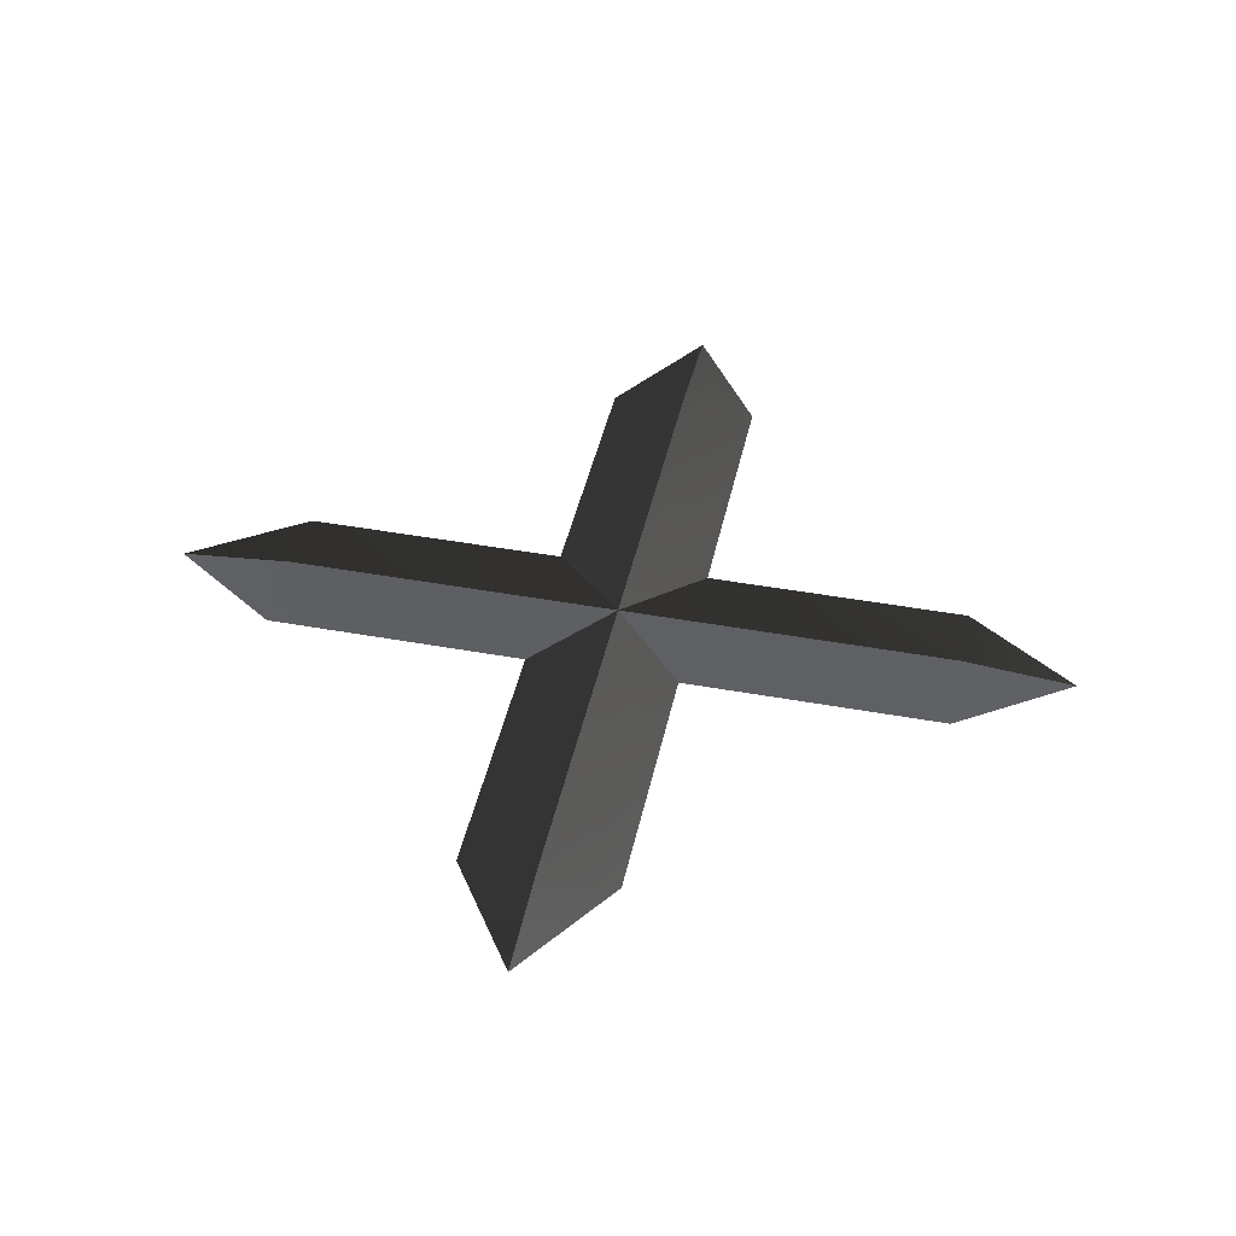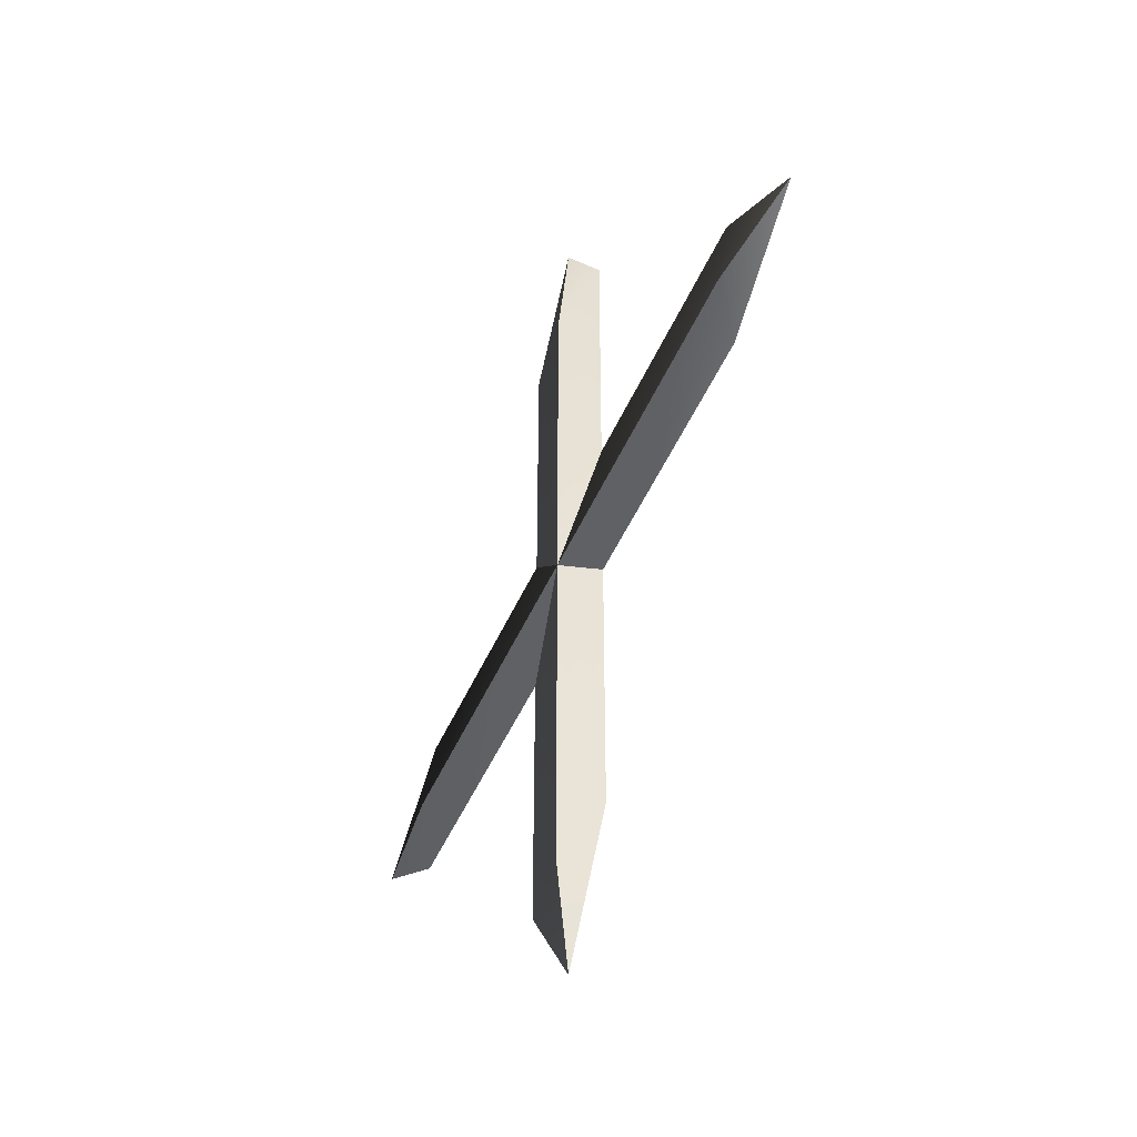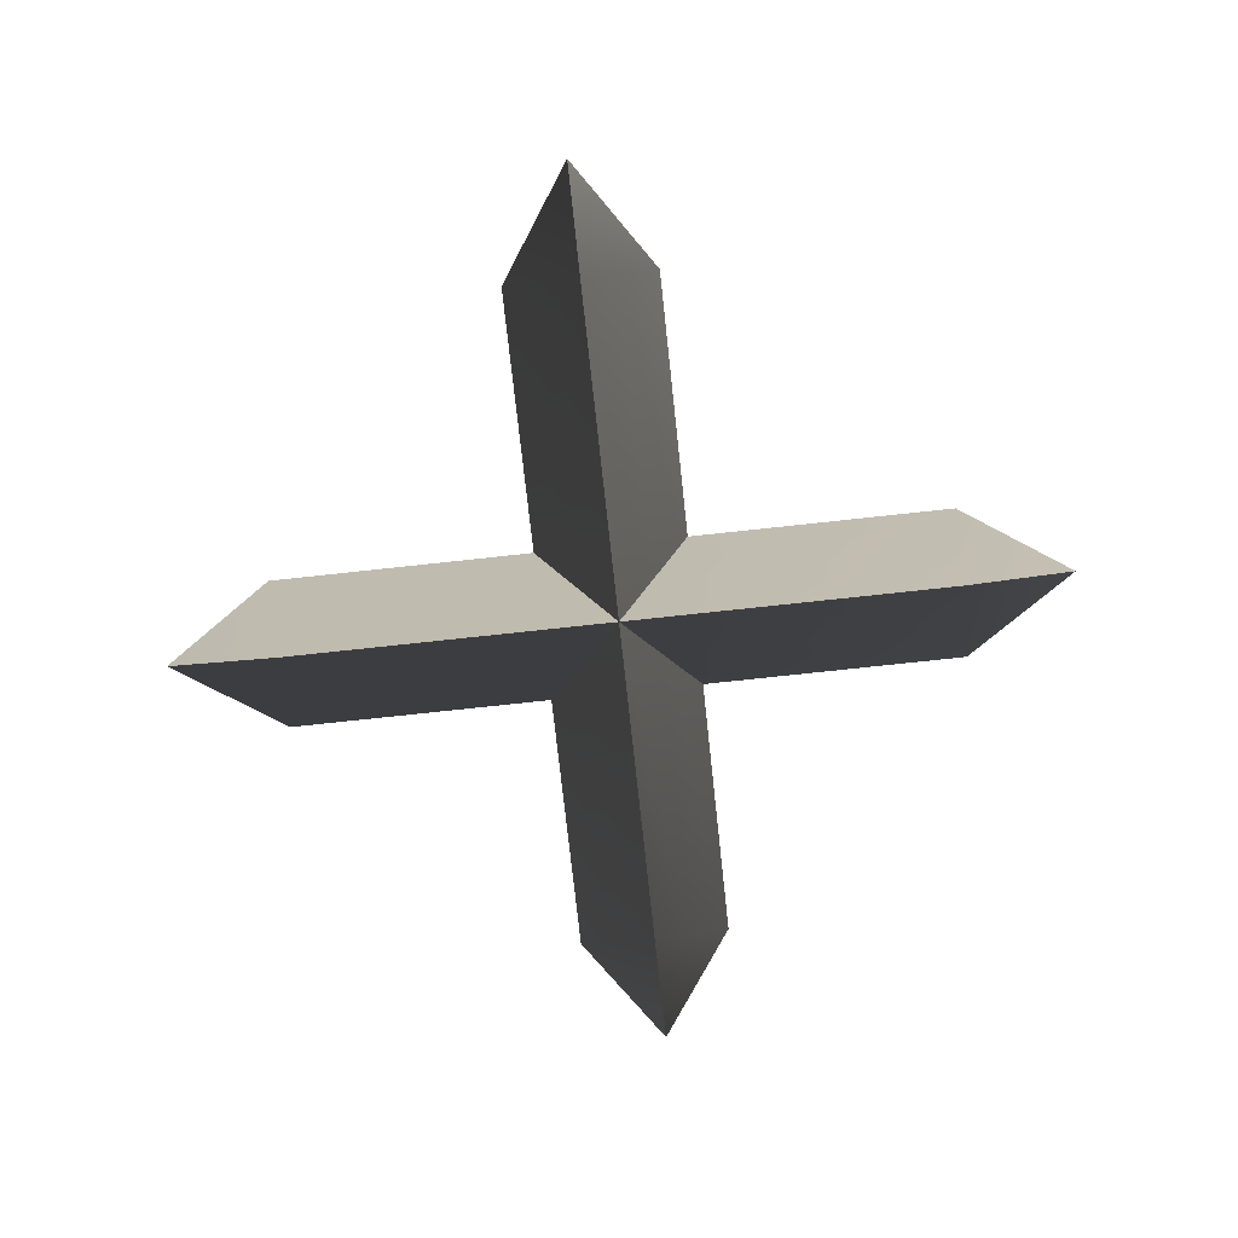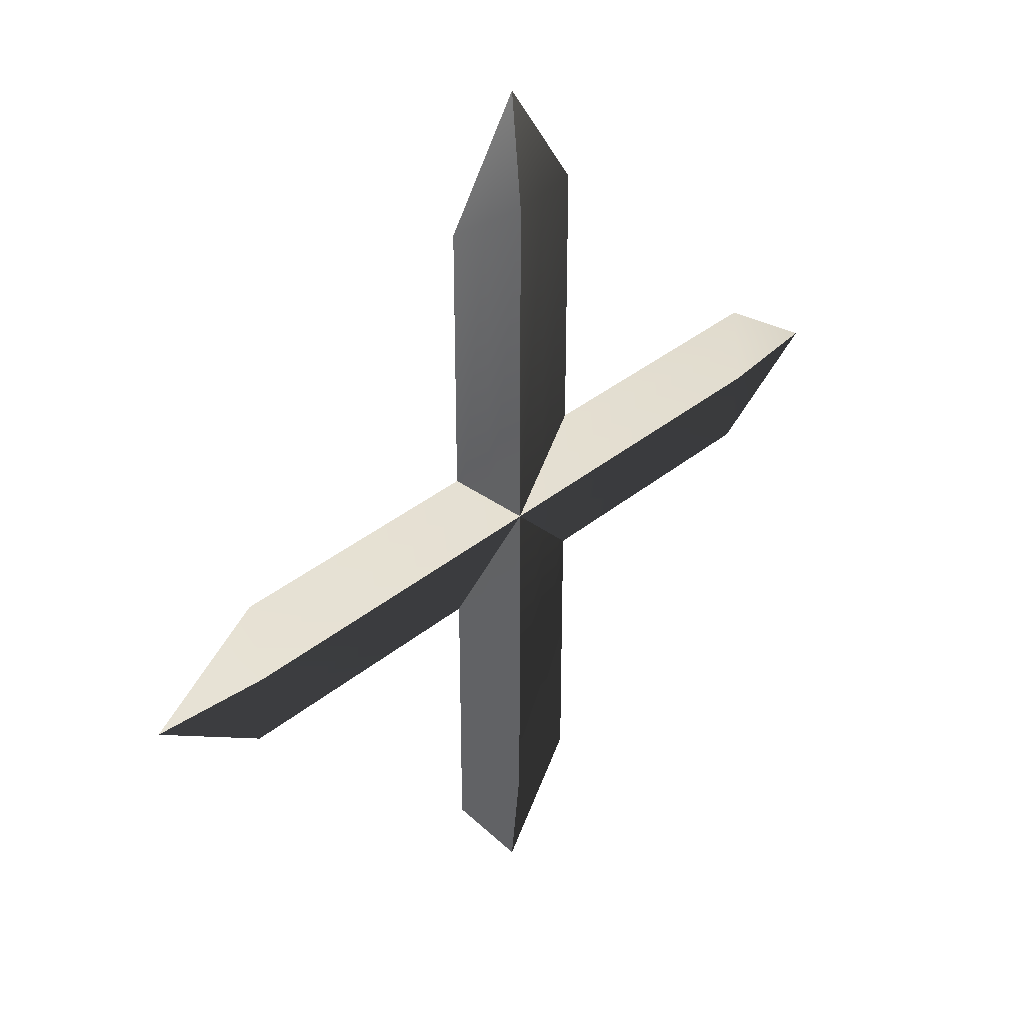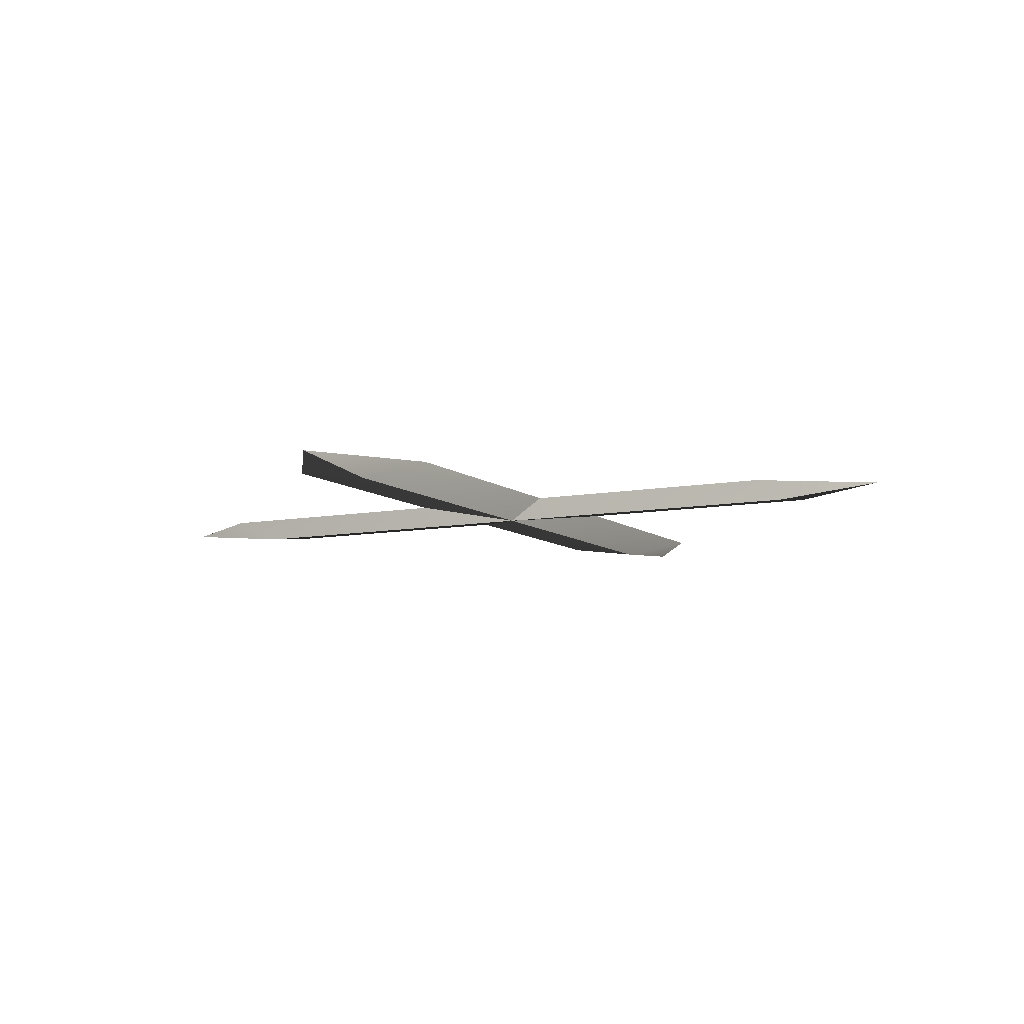
<metadata>
{"format":"obj","ext":"obj","renderer":"f3d","projection":"perspective","resolution":1024,"background":"white","views":[{"elev":43.7,"azim":-77.9,"up":"+Y"},{"elev":-46.8,"azim":67.5,"up":"+Z"},{"elev":-74.7,"azim":6.2,"up":"+Y"},{"elev":35.7,"azim":132.8,"up":"+Z"},{"elev":-8.9,"azim":27.6,"up":"+Y"}]}
</metadata>
<code>
g blade_dual_71
v -0.1 0.19 1.528e-12
v -0.1 0.095 -0.6807
v -0.1 0.095 0.6807
v -0.1 -4.337e-19 1.361
v -0.1 -2.168e-19 -1.361
v -0.1 -0.095 0.6807
v -0.1 -0.095 -0.6807
v -0.1 -0.19 1.528e-12
v -6.175 -0.095 0.6807
v -6.175 -0.19 -1.004e-11
v -8.2 -9.537e-07 -1.334e-11
v -6.175 0.19 -1.004e-11
v -6.175 0.095 0.6807
v -6.175 0.095 -0.6807
v -6.175 -0.095 -0.6807
v -6.175 -9.537e-07 -1.361
v -6.175 -9.537e-07 1.361
f 3 2 1
f 2 3 4
f 2 4 5
f 5 4 6
f 5 6 7
f 7 6 8
f 11 10 9
f 6 10 8
f 10 6 9
f 11 13 12
f 12 3 1
f 3 12 13
f 11 12 14
f 14 1 2
f 1 14 12
f 11 15 10
f 8 15 7
f 15 8 10
f 11 14 16
f 16 2 5
f 2 16 14
f 7 16 5
f 16 7 15
f 11 16 15
f 4 9 6
f 9 4 17
f 11 9 17
f 11 17 13
f 13 4 3
f 4 13 17
g blade_dual_72
v -0.1 0.19 2.737e-12
v -0.7807 0.095 0
v 0.5807 0.095 0
v 1.261 0 0
v -1.461 0 0
v 0.5807 -0.095 0
v -0.7807 -0.095 0
v -0.1 -0.19 2.737e-12
v 0.5807 -0.095 6.075
v -0.1 -0.19 6.075
v -0.1 0 8.1
v -0.1 0.19 6.075
v 0.5807 0.095 6.075
v -0.7807 0.095 6.075
v -0.7807 -0.095 6.075
v -1.461 0 6.075
v 1.261 0 6.075
f 20 19 18
f 19 20 21
f 19 21 22
f 22 21 23
f 22 23 24
f 24 23 25
f 28 27 26
f 23 27 25
f 27 23 26
f 28 30 29
f 29 20 18
f 20 29 30
f 28 29 31
f 31 18 19
f 18 31 29
f 28 32 27
f 25 32 24
f 32 25 27
f 28 31 33
f 33 19 22
f 19 33 31
f 24 33 22
f 33 24 32
f 28 33 32
f 21 26 23
f 26 21 34
f 28 26 34
f 28 34 30
f 30 21 20
f 21 30 34
g blade_dual_73
v -0.1 0.19 -1.528e-12
v -0.1 0.095 0.6807
v -0.1 0.095 -0.6807
v -0.1 -4.337e-19 -1.361
v -0.1 -2.168e-19 1.361
v -0.1 -0.095 -0.6807
v -0.1 -0.095 0.6807
v -0.1 -0.19 -1.528e-12
v 5.975 -0.095 -0.6807
v 5.975 -0.19 1.004e-11
v 8 -9.537e-07 1.334e-11
v 5.975 0.19 1.004e-11
v 5.975 0.095 -0.6807
v 5.975 0.095 0.6807
v 5.975 -0.095 0.6807
v 5.975 -9.537e-07 1.361
v 5.975 -9.537e-07 -1.361
f 37 36 35
f 36 37 38
f 36 38 39
f 39 38 40
f 39 40 41
f 41 40 42
f 45 44 43
f 40 44 42
f 44 40 43
f 45 47 46
f 46 37 35
f 37 46 47
f 45 46 48
f 48 35 36
f 35 48 46
f 45 49 44
f 42 49 41
f 49 42 44
f 45 48 50
f 50 36 39
f 36 50 48
f 41 50 39
f 50 41 49
f 45 50 49
f 38 43 40
f 43 38 51
f 45 43 51
f 45 51 47
f 47 38 37
f 38 47 51
g blade_dual_74
v -0.1 0.19 -2.737e-12
v -0.1 -0.19 -2.737e-12
v -0.7807 -0.095 -6.075
v -0.1 -0.19 -6.075
v -0.1 0 -8.1
v -0.1 0.19 -6.075
v -0.7807 0.095 -6.075
v 0.5807 0.095 -6.075
v 0.5807 -0.095 -6.075
v 1.261 0 -6.075
v -1.461 0 -6.075
f 19 20 52
f 20 19 22
f 20 22 21
f 21 22 24
f 21 24 23
f 23 24 53
f 56 55 54
f 24 55 53
f 55 24 54
f 56 58 57
f 57 19 52
f 19 57 58
f 56 57 59
f 59 52 20
f 52 59 57
f 56 60 55
f 53 60 23
f 60 53 55
f 56 59 61
f 61 20 21
f 20 61 59
f 23 61 21
f 61 23 60
f 56 61 60
f 22 54 24
f 54 22 62
f 56 54 62
f 56 62 58
f 58 22 19
f 22 58 62

</code>
